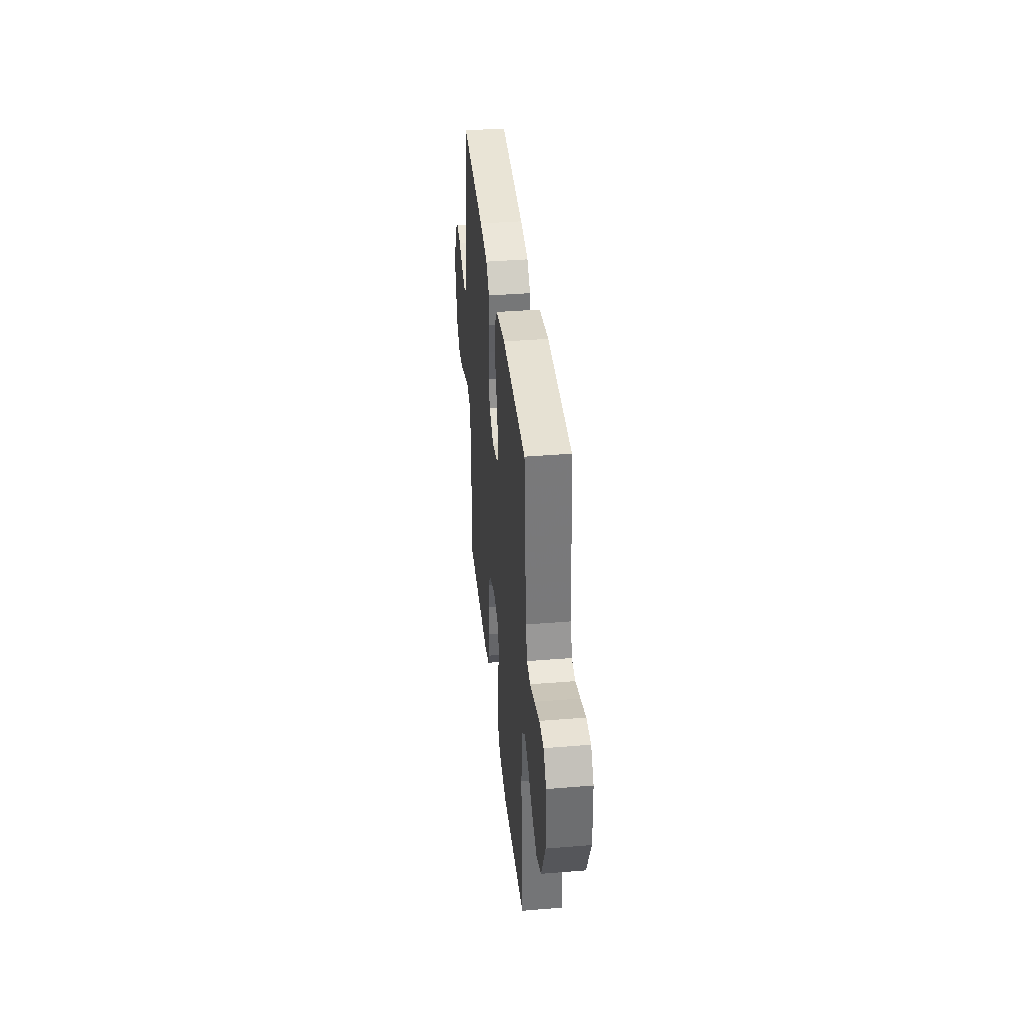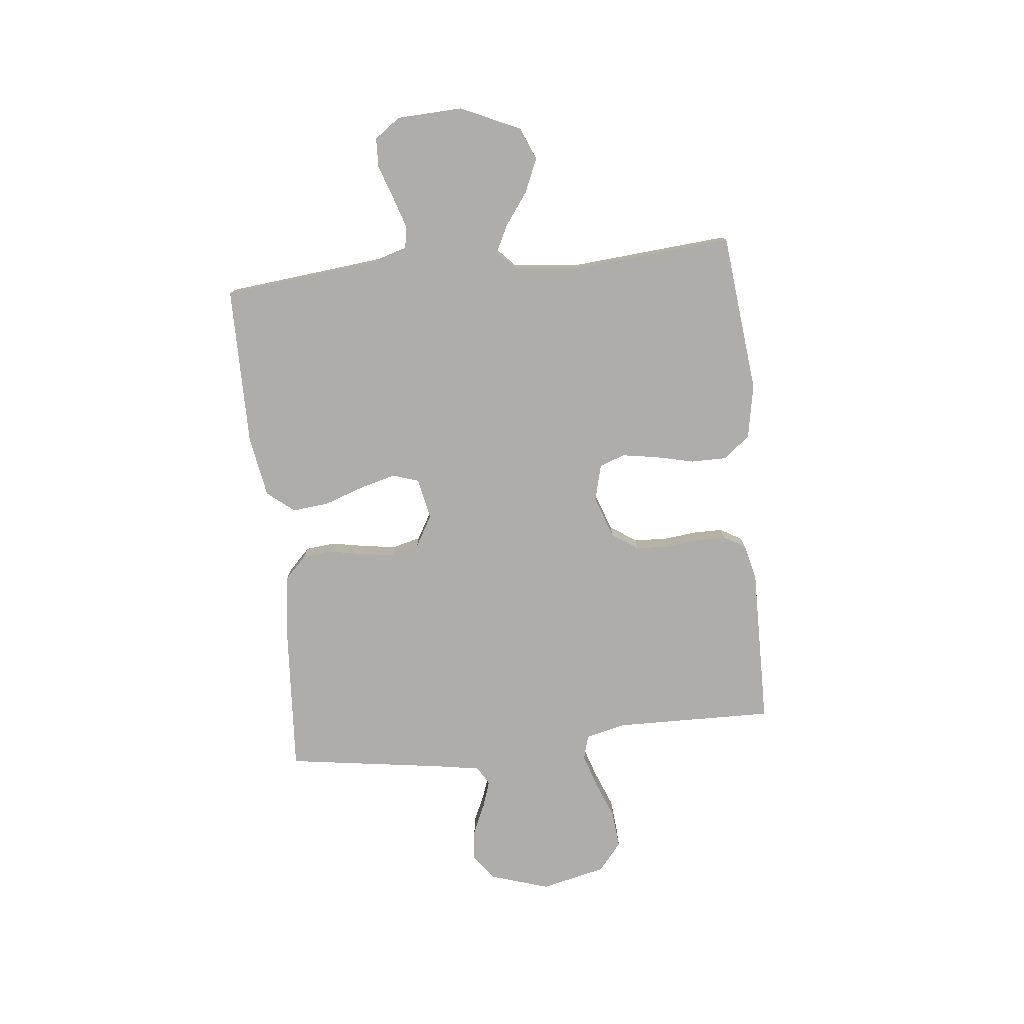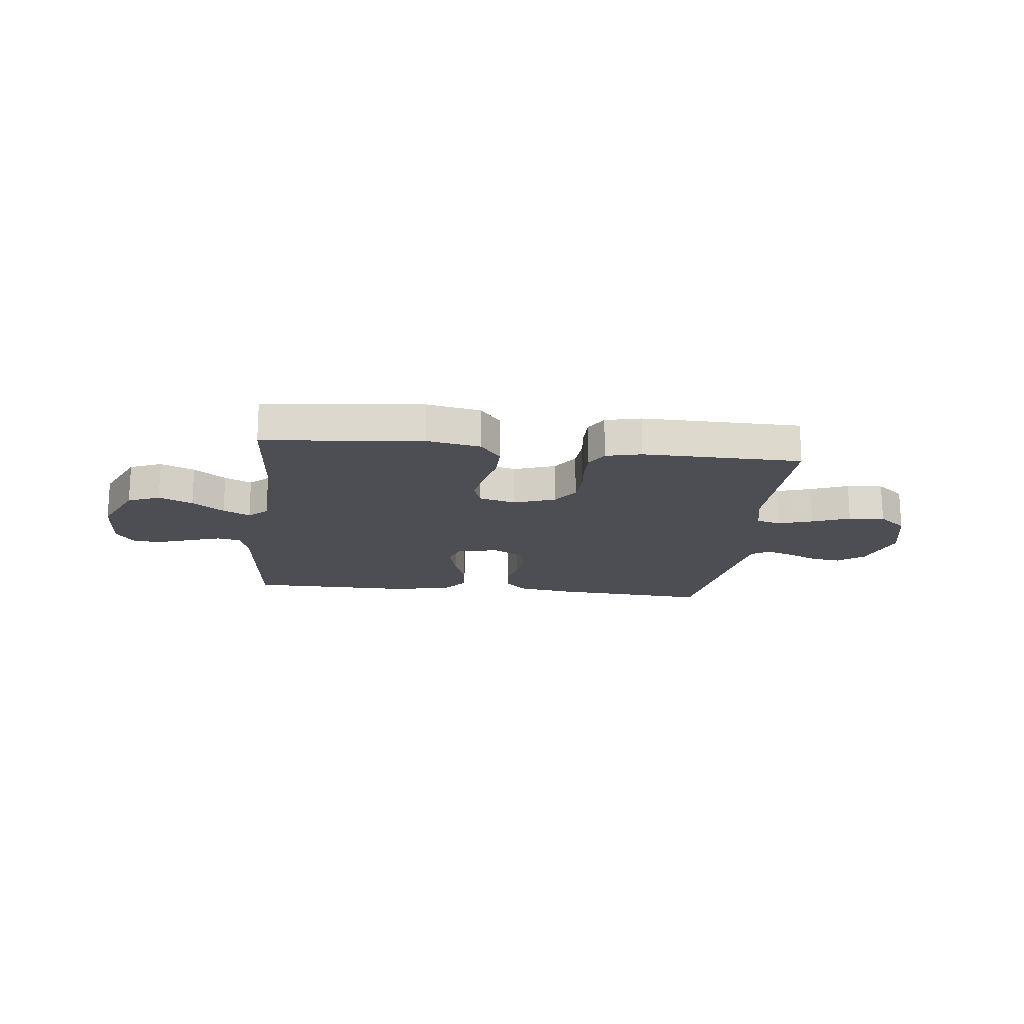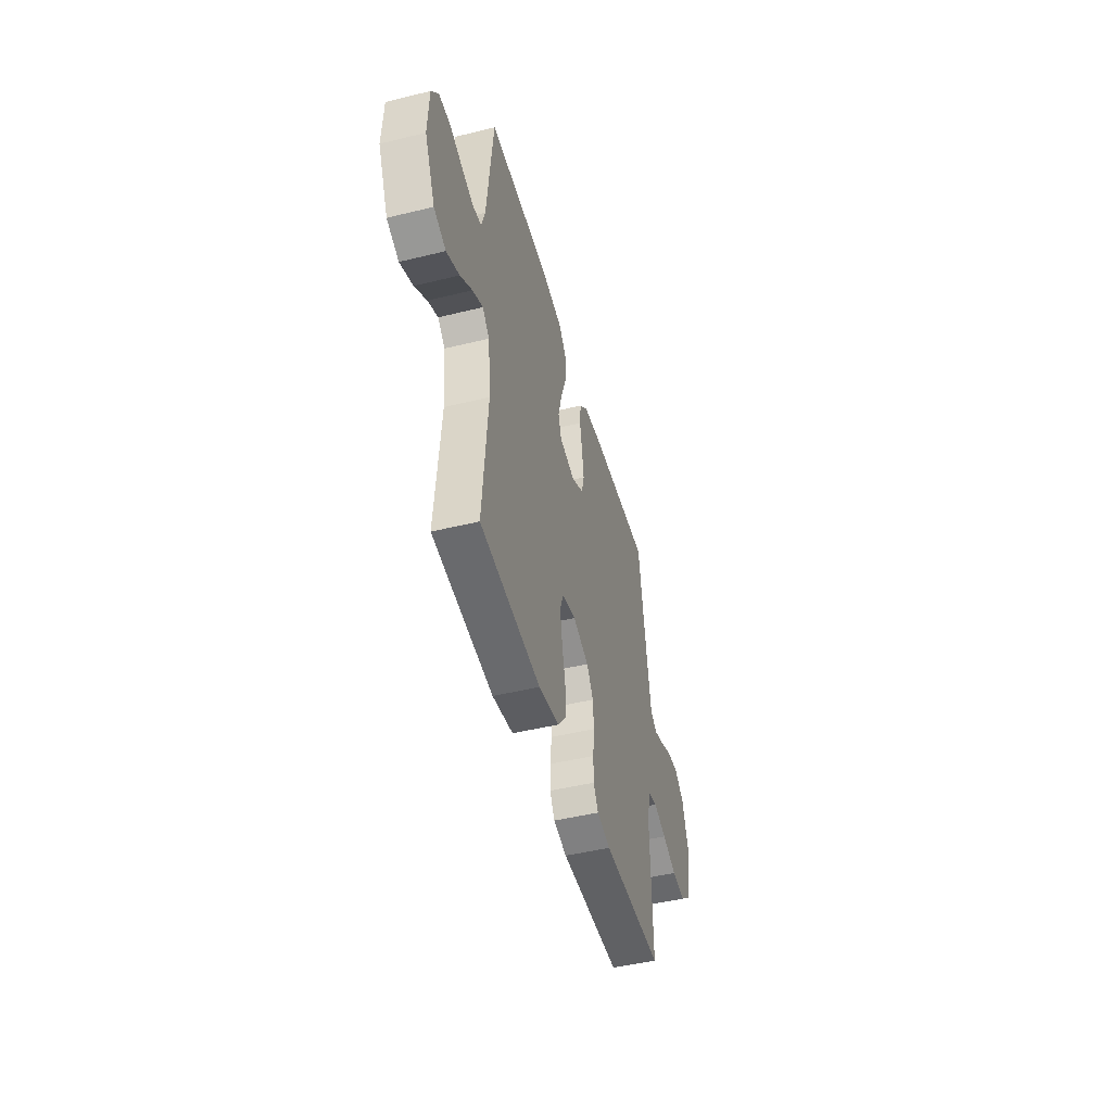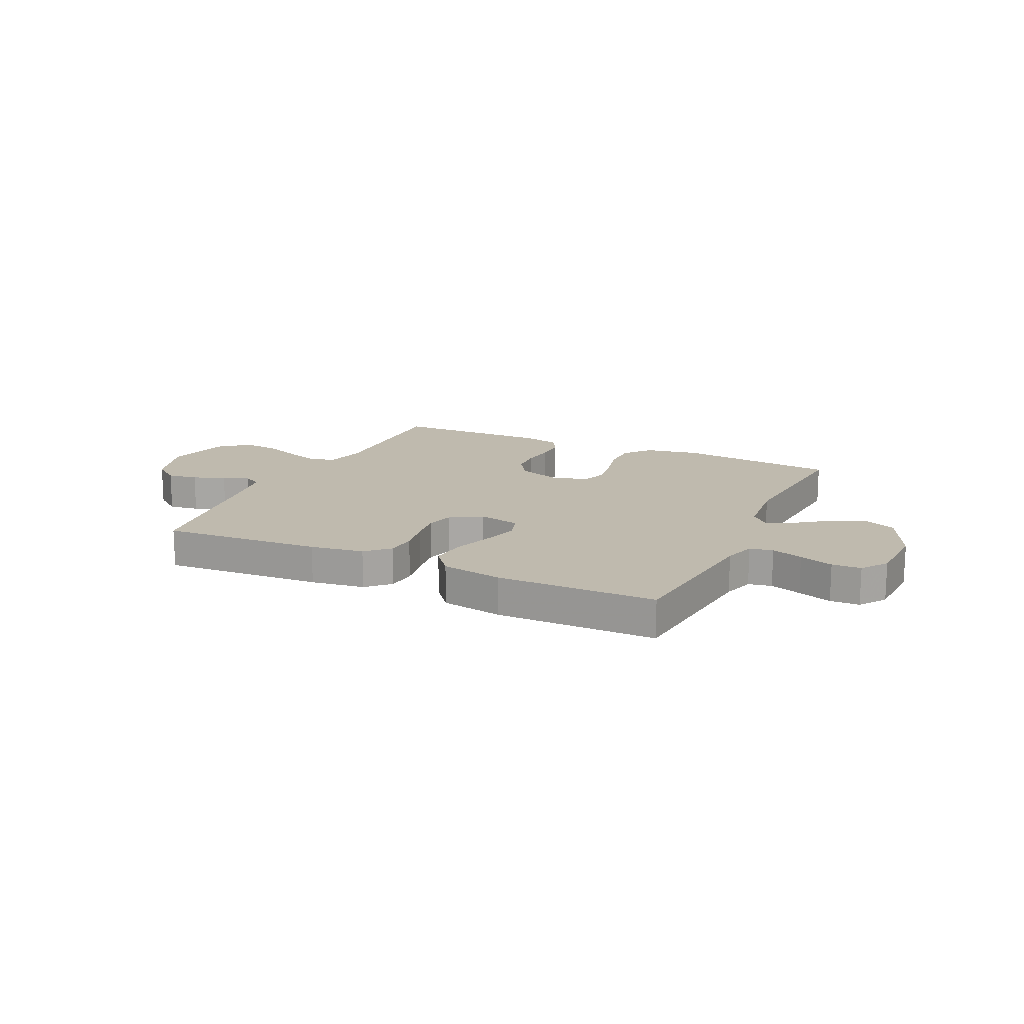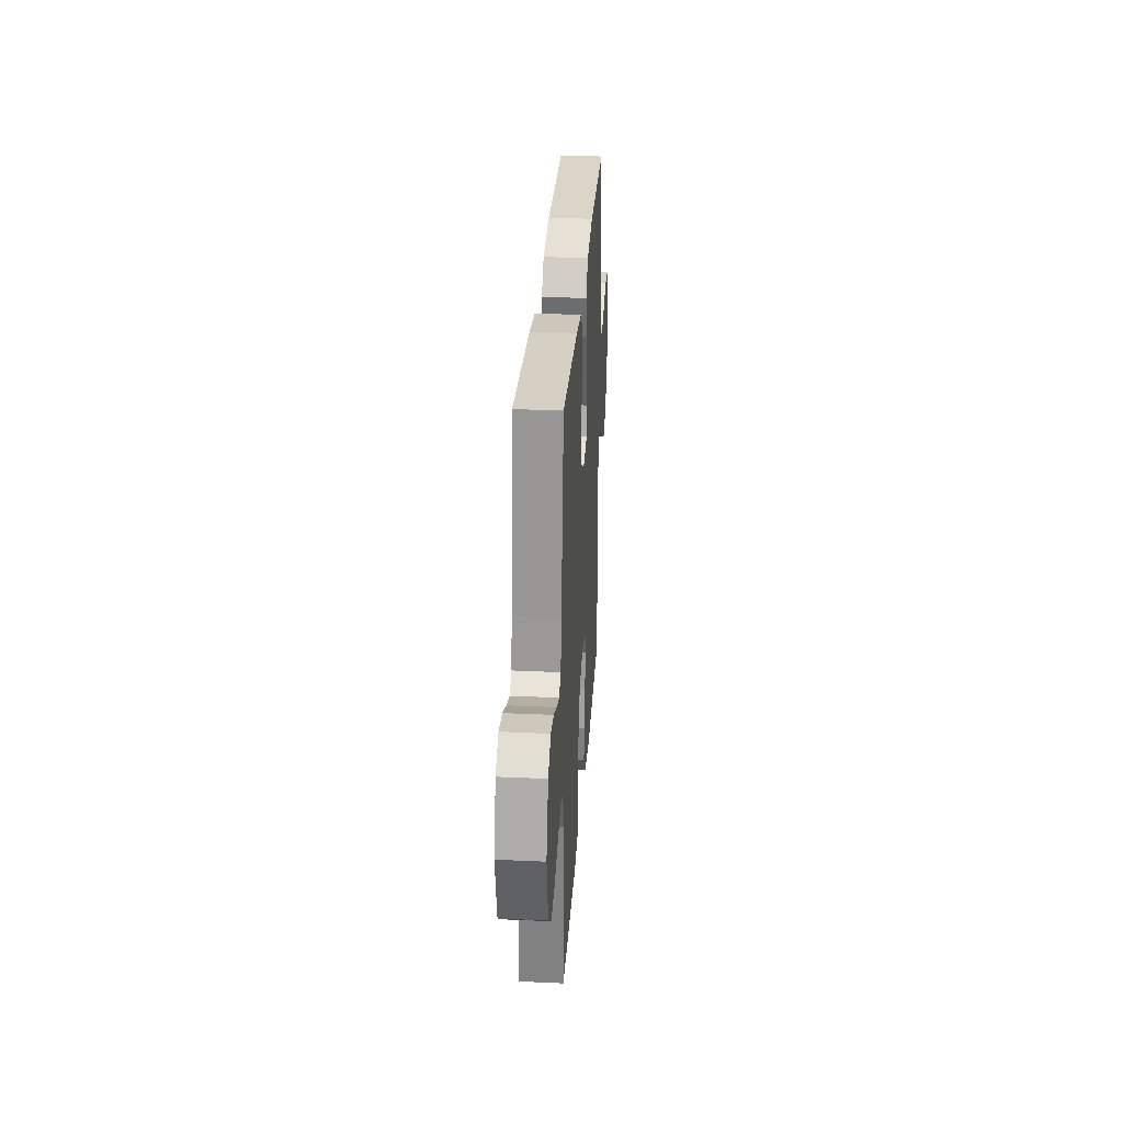
<metadata>
{"format":"obj","ext":"obj","renderer":"f3d","projection":"perspective","resolution":1024,"background":"white","views":[{"elev":38.5,"azim":84.1,"up":"+Z"},{"elev":-77.3,"azim":96.1,"up":"+Y"},{"elev":-17.4,"azim":173.4,"up":"+Y"},{"elev":-47.6,"azim":105.4,"up":"+Z"},{"elev":15.6,"azim":25.2,"up":"+Y"},{"elev":29.9,"azim":-86.2,"up":"+Z"}]}
</metadata>
<code>
v 0.5 0.07 0.5
v 0.531 0.07 0.2
v 0.549 0.07 0.14
v 0.593 0.07 0.132
v 0.652 0.07 0.151
v 0.716 0.07 0.173
v 0.771 0.07 0.171
v 0.806 0.07 0.122
v 0.811 0.07 0
v 0.759 0.07 -0.114
v 0.699 0.07 -0.139
v 0.635 0.07 -0.111
v 0.575 0.07 -0.067
v 0.524 0.07 -0.042
v 0.489 0.07 -0.075
v 0.476 0.07 -0.2
v 0.5 0.07 -0.5
v 0.2 0.07 -0.531
v 0.098 0.07 -0.512
v 0.058 0.07 -0.462
v 0.058 0.07 -0.395
v 0.075 0.07 -0.322
v 0.086 0.07 -0.255
v 0.069 0.07 -0.207
v 0 0.07 -0.189
v -0.079 0.07 -0.217
v -0.112 0.07 -0.266
v -0.116 0.07 -0.327
v -0.109 0.07 -0.391
v -0.109 0.07 -0.447
v -0.133 0.07 -0.488
v -0.2 0.07 -0.504
v -0.5 0.07 -0.5
v -0.494 0.07 -0.2
v -0.512 0.07 -0.124
v -0.558 0.07 -0.111
v -0.623 0.07 -0.132
v -0.694 0.07 -0.16
v -0.762 0.07 -0.166
v -0.815 0.07 -0.122
v -0.843 0.07 0
v -0.808 0.07 0.11
v -0.758 0.07 0.148
v -0.701 0.07 0.14
v -0.643 0.07 0.114
v -0.593 0.07 0.097
v -0.558 0.07 0.117
v -0.544 0.07 0.2
v -0.5 0.07 0.5
v -0.2 0.07 0.48
v -0.099 0.07 0.465
v -0.057 0.07 0.424
v -0.052 0.07 0.368
v -0.064 0.07 0.304
v -0.073 0.07 0.241
v -0.059 0.07 0.188
v 0 0.07 0.154
v 0.078 0.07 0.17
v 0.094 0.07 0.219
v 0.076 0.07 0.287
v 0.05 0.07 0.362
v 0.043 0.07 0.431
v 0.084 0.07 0.482
v 0.2 0.07 0.502
v 0.5 0 0.5
v 0.531 0 0.2
v 0.549 0 0.14
v 0.593 0 0.132
v 0.652 0 0.151
v 0.716 0 0.173
v 0.771 0 0.171
v 0.806 0 0.122
v 0.811 0 0
v 0.759 0 -0.114
v 0.699 0 -0.139
v 0.635 0 -0.111
v 0.575 0 -0.067
v 0.524 0 -0.042
v 0.489 0 -0.075
v 0.476 0 -0.2
v 0.5 0 -0.5
v 0.2 0 -0.531
v 0.098 0 -0.512
v 0.058 0 -0.462
v 0.058 0 -0.395
v 0.075 0 -0.322
v 0.086 0 -0.255
v 0.069 0 -0.207
v 0 0 -0.189
v -0.079 0 -0.217
v -0.112 0 -0.266
v -0.116 0 -0.327
v -0.109 0 -0.391
v -0.109 0 -0.447
v -0.133 0 -0.488
v -0.2 0 -0.504
v -0.5 0 -0.5
v -0.494 0 -0.2
v -0.512 0 -0.124
v -0.558 0 -0.111
v -0.623 0 -0.132
v -0.694 0 -0.16
v -0.762 0 -0.166
v -0.815 0 -0.122
v -0.843 0 0
v -0.808 0 0.11
v -0.758 0 0.148
v -0.701 0 0.14
v -0.643 0 0.114
v -0.593 0 0.097
v -0.558 0 0.117
v -0.544 0 0.2
v -0.5 0 0.5
v -0.2 0 0.48
v -0.099 0 0.465
v -0.057 0 0.424
v -0.052 0 0.368
v -0.064 0 0.304
v -0.073 0 0.241
v -0.059 0 0.188
v 0 0 0.154
v 0.078 0 0.17
v 0.094 0 0.219
v 0.076 0 0.287
v 0.05 0 0.362
v 0.043 0 0.431
v 0.084 0 0.482
v 0.2 0 0.502
f 64 1 2
f 63 64 2
f 62 63 2
f 61 62 2
f 60 61 2
f 59 60 2 3
f 58 59 3 4
f 57 58 4
f 52 53 54
f 51 52 54
f 50 51 54
f 49 50 54
f 48 49 54
f 47 48 54 55
f 46 47 55 56
f 43 44 45
f 42 43 45
f 41 42 45
f 40 41 45
f 39 40 45
f 38 39 45
f 37 38 45
f 36 37 45 46
f 46 56 57
f 36 46 57
f 35 36 57
f 32 33 34
f 31 32 34
f 30 31 34
f 29 30 34
f 28 29 34
f 27 28 34 35
f 20 21 22
f 19 20 22
f 18 19 22
f 17 18 22
f 16 17 22
f 15 16 22 23
f 14 15 23 24
f 11 12 13
f 10 11 13
f 9 10 13
f 8 9 13
f 7 8 13
f 6 7 13
f 5 6 13
f 4 5 13 14
f 14 24 25
f 4 14 25
f 57 4 25
f 26 27 35 57
f 25 26 57
f 66 65 128
f 66 128 127
f 66 127 126
f 66 126 125
f 66 125 124
f 67 66 124 123
f 68 67 123 122
f 68 122 121
f 118 117 116
f 118 116 115
f 118 115 114
f 118 114 113
f 118 113 112
f 119 118 112 111
f 120 119 111 110
f 109 108 107
f 109 107 106
f 109 106 105
f 109 105 104
f 109 104 103
f 109 103 102
f 109 102 101
f 110 109 101 100
f 121 120 110
f 121 110 100
f 121 100 99
f 98 97 96
f 98 96 95
f 98 95 94
f 98 94 93
f 98 93 92
f 99 98 92 91
f 86 85 84
f 86 84 83
f 86 83 82
f 86 82 81
f 86 81 80
f 87 86 80 79
f 88 87 79 78
f 77 76 75
f 77 75 74
f 77 74 73
f 77 73 72
f 77 72 71
f 77 71 70
f 77 70 69
f 78 77 69 68
f 89 88 78
f 89 78 68
f 89 68 121
f 121 99 91 90
f 121 90 89
f 1 65 66 2
f 2 66 67 3
f 3 67 68 4
f 4 68 69 5
f 5 69 70 6
f 6 70 71 7
f 7 71 72 8
f 8 72 73 9
f 9 73 74 10
f 10 74 75 11
f 11 75 76 12
f 12 76 77 13
f 13 77 78 14
f 14 78 79 15
f 15 79 80 16
f 16 80 81 17
f 17 81 82 18
f 18 82 83 19
f 19 83 84 20
f 20 84 85 21
f 21 85 86 22
f 22 86 87 23
f 23 87 88 24
f 24 88 89 25
f 25 89 90 26
f 26 90 91 27
f 27 91 92 28
f 28 92 93 29
f 29 93 94 30
f 30 94 95 31
f 31 95 96 32
f 32 96 97 33
f 33 97 98 34
f 34 98 99 35
f 35 99 100 36
f 36 100 101 37
f 37 101 102 38
f 38 102 103 39
f 39 103 104 40
f 40 104 105 41
f 41 105 106 42
f 42 106 107 43
f 43 107 108 44
f 44 108 109 45
f 45 109 110 46
f 46 110 111 47
f 47 111 112 48
f 48 112 113 49
f 49 113 114 50
f 50 114 115 51
f 51 115 116 52
f 52 116 117 53
f 53 117 118 54
f 54 118 119 55
f 55 119 120 56
f 56 120 121 57
f 57 121 122 58
f 58 122 123 59
f 59 123 124 60
f 60 124 125 61
f 61 125 126 62
f 62 126 127 63
f 63 127 128 64
f 64 128 65 1

</code>
